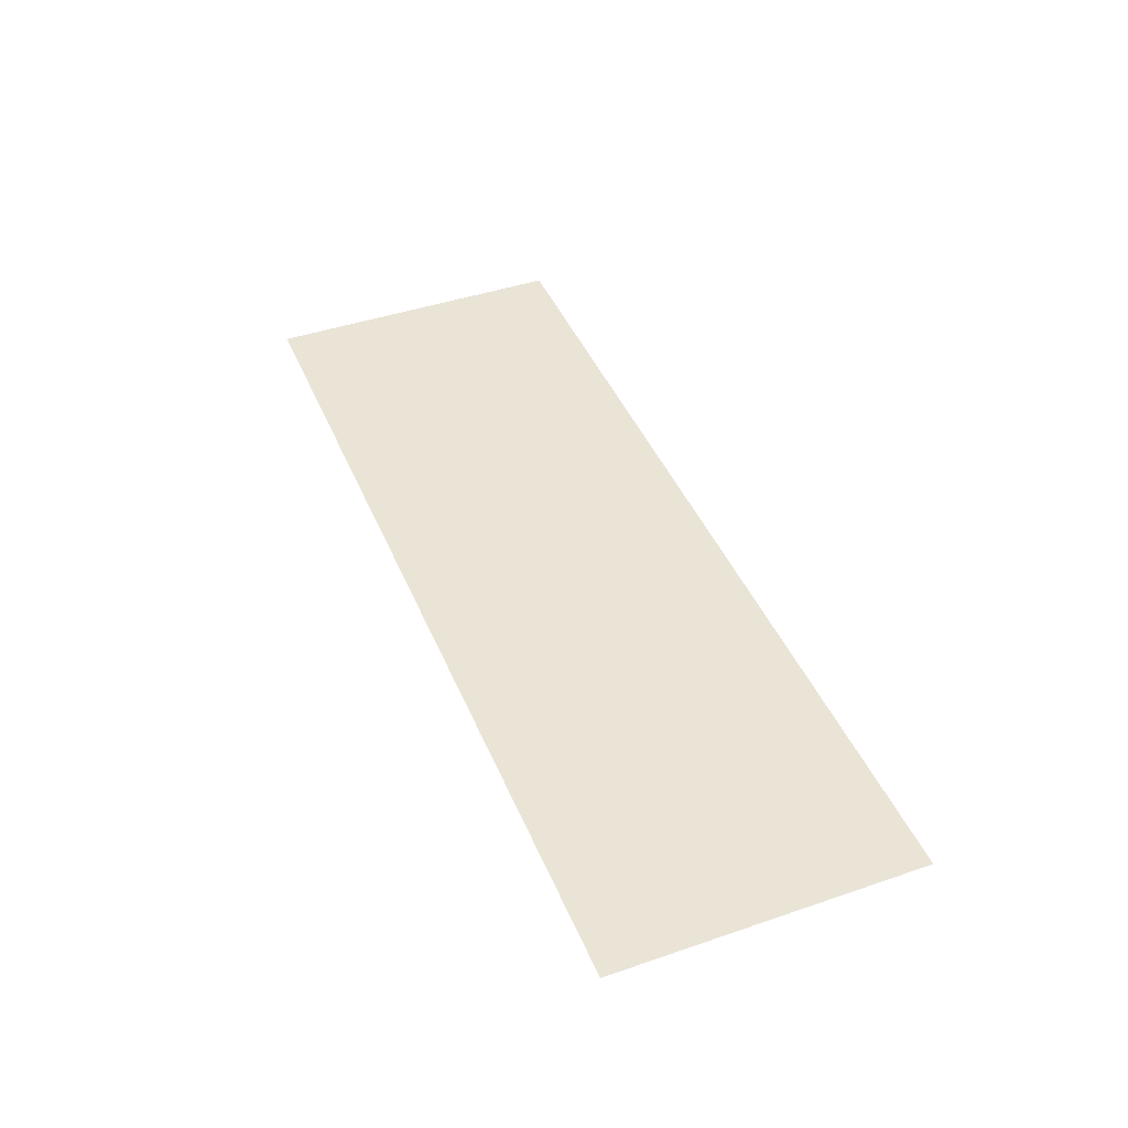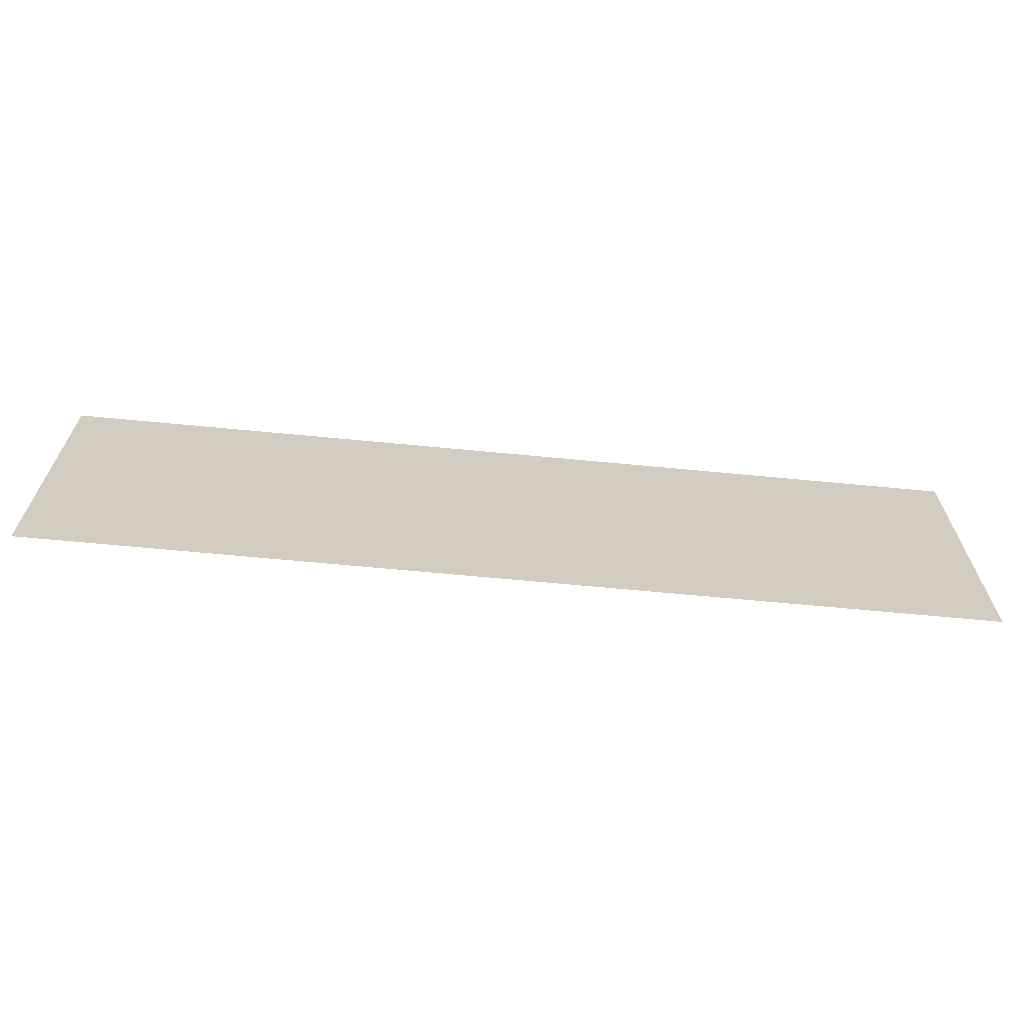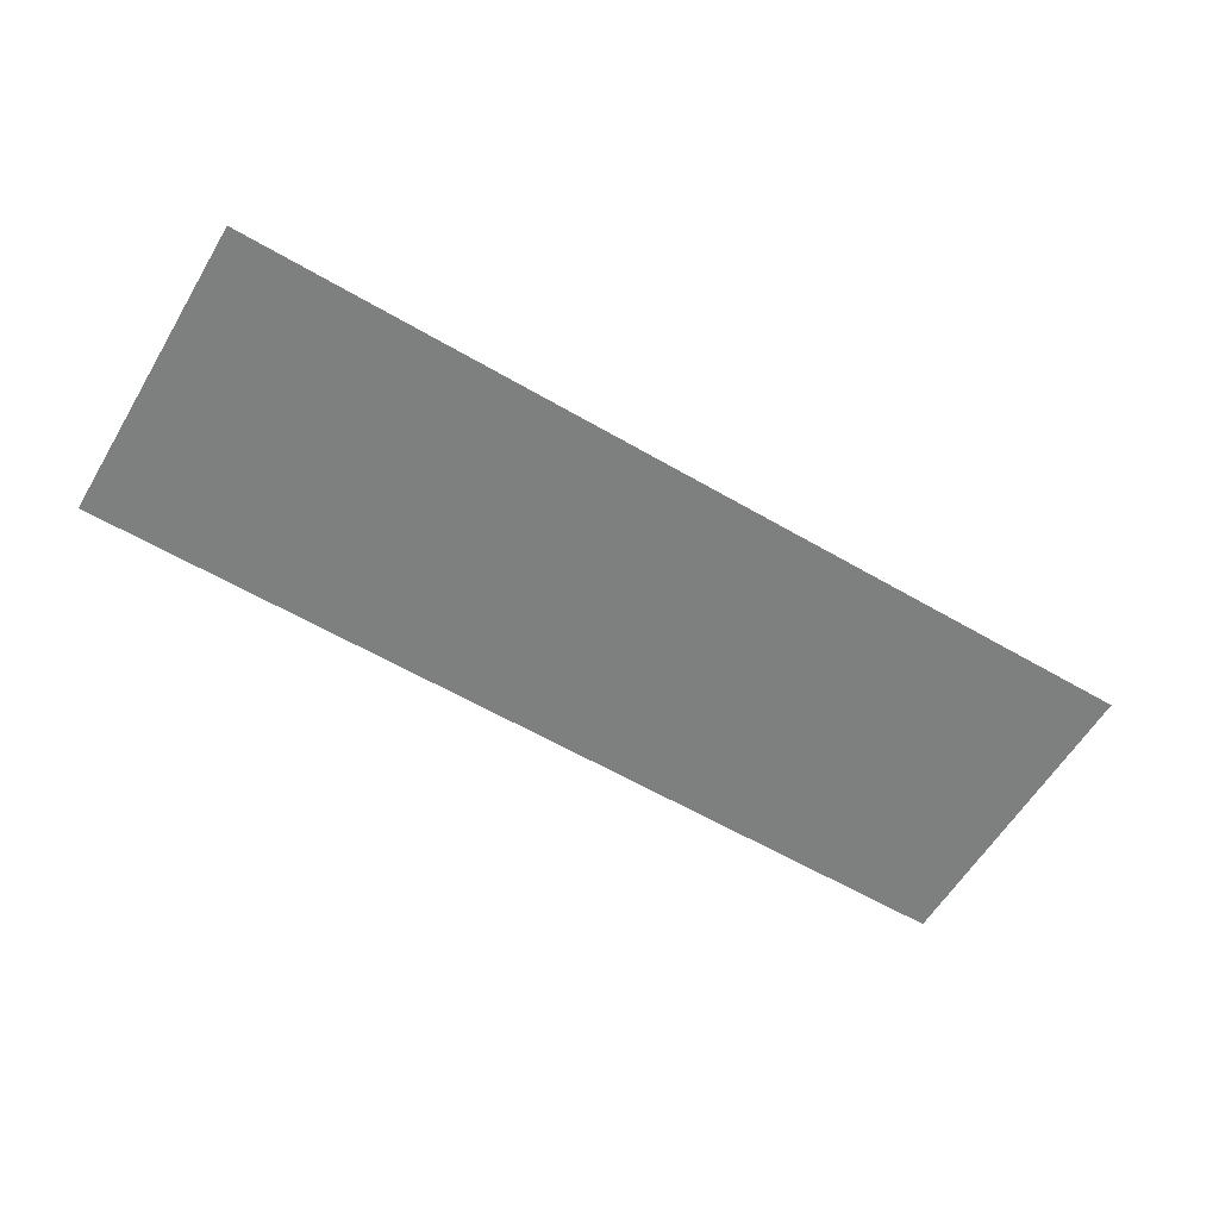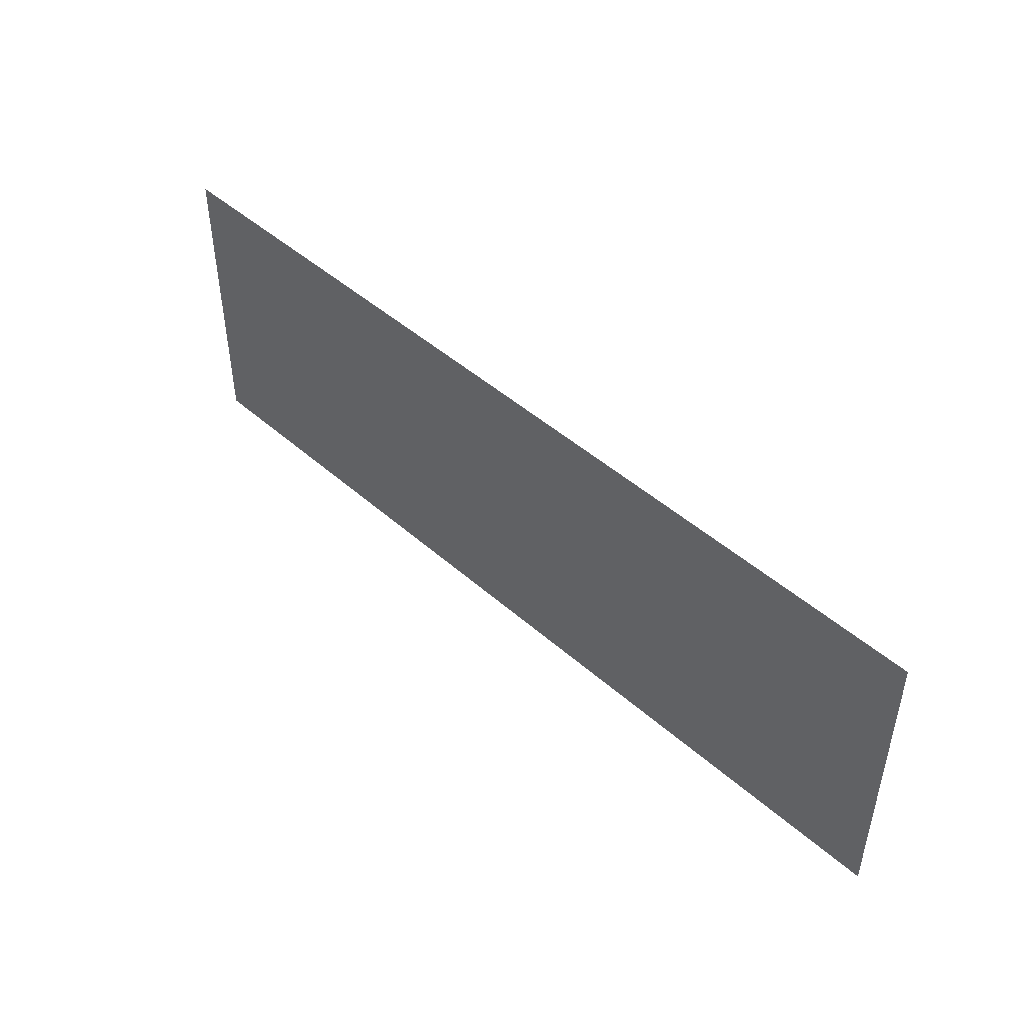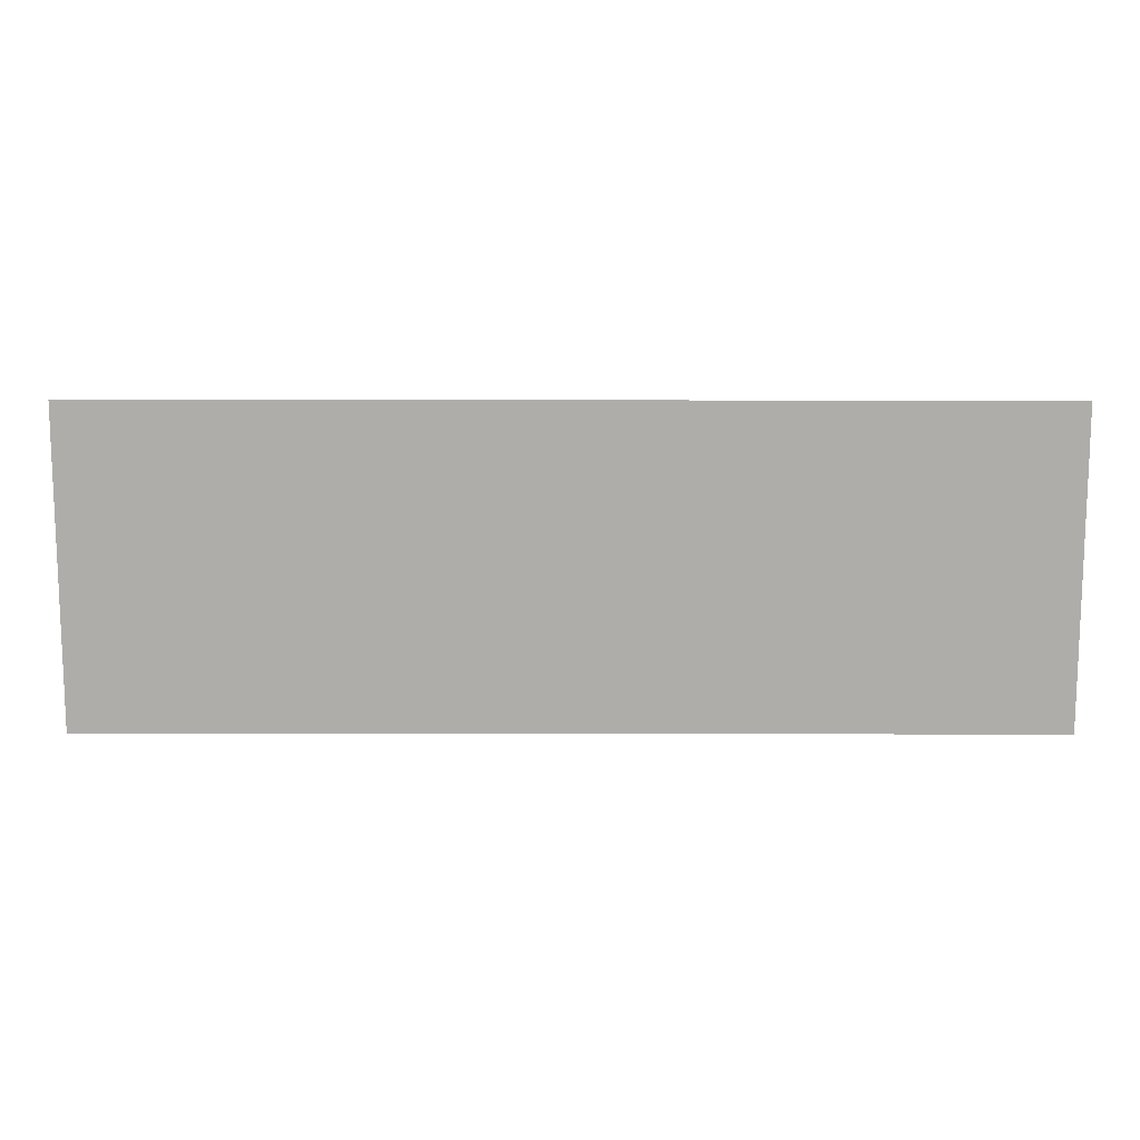
<metadata>
{"format":"obj","ext":"obj","renderer":"f3d","projection":"perspective","resolution":1024,"background":"white","views":[{"elev":43.6,"azim":-111.9,"up":"+Z"},{"elev":-66.0,"azim":174.5,"up":"+Y"},{"elev":-59.6,"azim":-30.9,"up":"+Z"},{"elev":46.6,"azim":-134.9,"up":"+Y"},{"elev":12.6,"azim":0.2,"up":"+Y"}]}
</metadata>
<code>
v -3104 -2976 0
v -3136 -2976 0
v -3136 -2944 0
v -3104 -2944 0
v -3072 -2976 0
v -3104 -2976 0
v -3104 -2944 0
v -3072 -2944 0
v -3040 -2976 0
v -3072 -2976 0
v -3072 -2944 0
v -3040 -2944 0
v -3008 -2976 0
v -3040 -2976 0
v -3040 -2944 0
v -3008 -2944 0
v -2976 -2976 0
v -3008 -2976 0
v -3008 -2944 0
v -2976 -2944 0
v -2944 -2976 0
v -2976 -2976 0
v -2976 -2944 0
v -2944 -2944 0
v -3104 -3008 0
v -3136 -3008 0
v -3136 -2976 0
v -3104 -2976 0
v -3072 -3008 0
v -3104 -3008 0
v -3104 -2976 0
v -3072 -2976 0
v -3040 -3008 0
v -3072 -3008 0
v -3072 -2976 0
v -3040 -2976 0
v -3008 -3008 0
v -3040 -3008 0
v -3040 -2976 0
v -3008 -2976 0
v -2976 -3008 0
v -3008 -3008 0
v -3008 -2976 0
v -2976 -2976 0
v -2944 -3008 0
v -2976 -3008 0
v -2976 -2976 0
v -2944 -2976 0
g Hood2_mesh_0068
f 1 2 3 4
f 5 6 7 8
f 9 10 11 12
f 13 14 15 16
f 17 18 19 20
f 21 22 23 24
f 25 26 27 28
f 29 30 31 32
f 33 34 35 36
f 37 38 39 40
f 41 42 43 44
f 45 46 47 48

</code>
